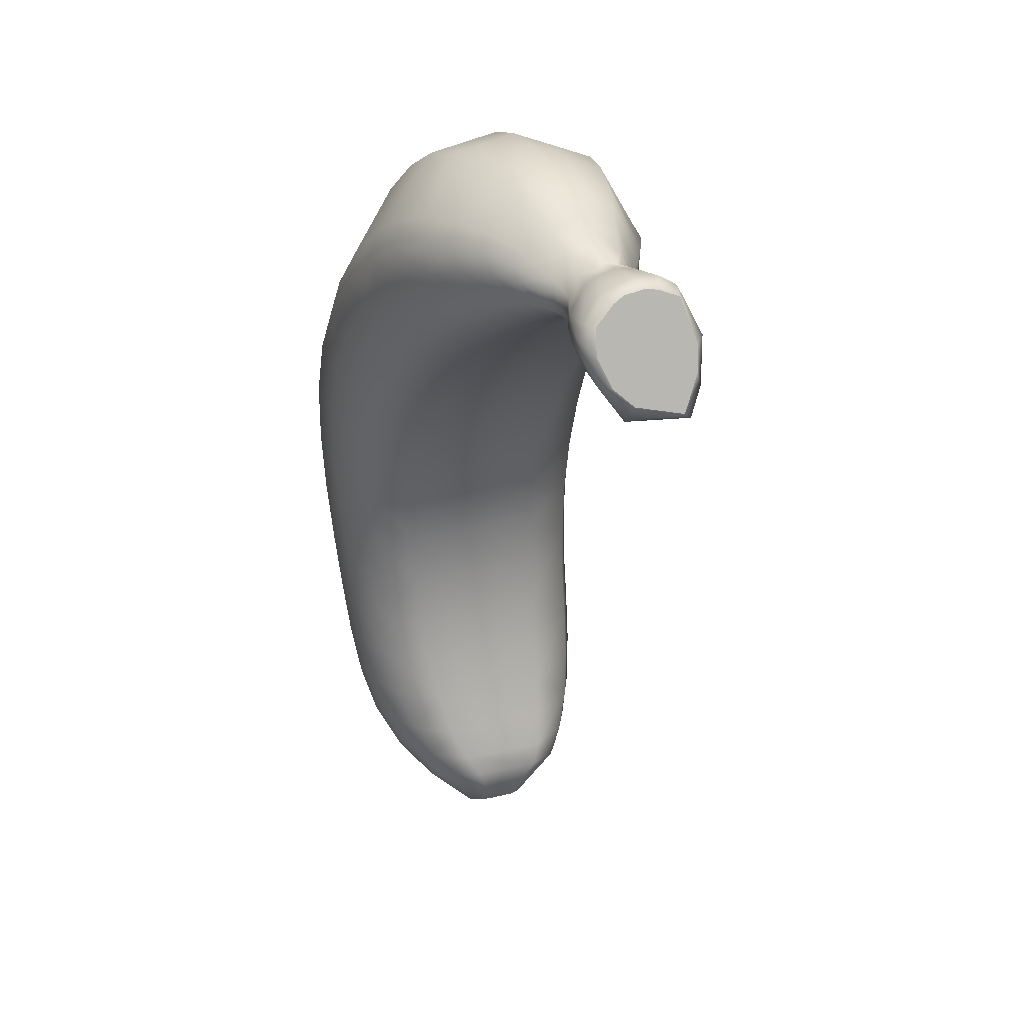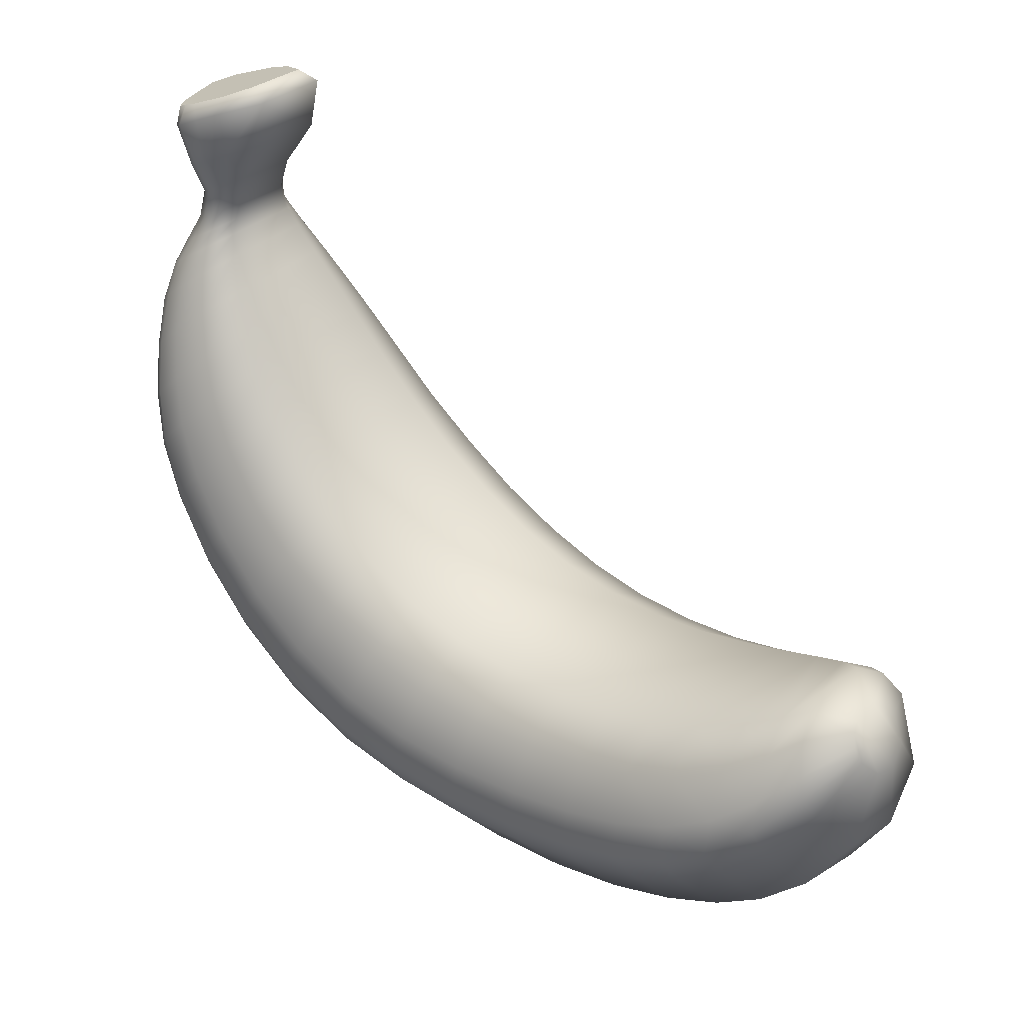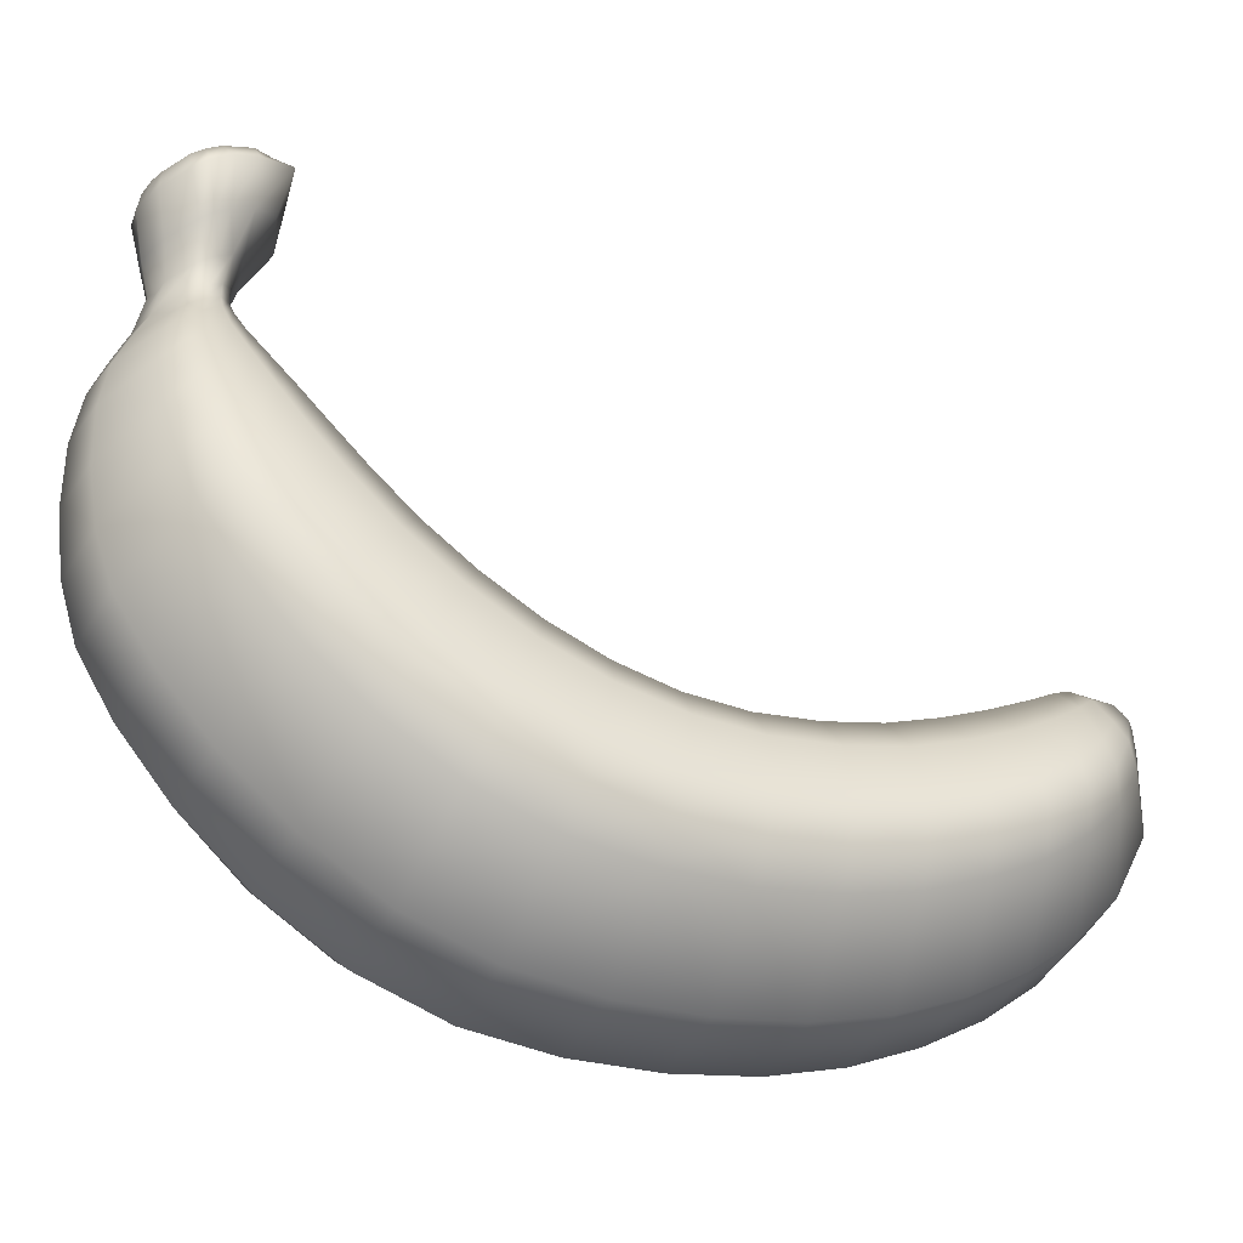
<metadata>
{"format":"obj","ext":"obj","renderer":"f3d","projection":"perspective","resolution":1024,"background":"white","views":[{"elev":30.2,"azim":158.5,"up":"+Z"},{"elev":36.0,"azim":130.8,"up":"+Y"},{"elev":-26.1,"azim":69.3,"up":"+Y"}]}
</metadata>
<code>
g banana
v 55.16 265.2 262.2
v 63.91 261.8 268.3
v 62.88 281.5 263.8
v 53.08 285 256.3
v 21.52 266.1 258.4
v 69.88 307.8 254.8
v 20.91 286.2 251.4
v 56.54 313.8 240.8
v 13.72 281.1 261.5
v 12.49 261.3 266.5
v 10.68 255.8 277.1
v 58.24 346 232.6
v 73.11 337.5 255.1
v 16.27 316.2 232.3
v 11.86 276 273.3
v 17.57 244.7 298.5
v 54.21 351.9 244.6
v 67.34 346.5 257.2
v 21.66 355.3 235.6
v 13.39 347.4 227.6
v 9.942 346.5 257.2
v 4.142 340.5 245.1
v 7.265 339.8 273.9
v 3.998 308.2 250.5
v -0.8865 329.6 274.3
v 2.265 300.3 270
v 12.12 317.4 304.9
v 14.89 328.4 301.9
v 28.76 326.4 308
v 25.11 265.3 294.9
v 28.47 263.2 300
v 36.99 239.4 307.8
v 37.88 261.9 301.7
v 40.9 263 297.8
v 12.94 288.4 298.3
v 28.47 263.2 300
v 22.32 313.3 310.8
v 37.08 324.4 309.1
v 25.42 284.8 304.8
v 37.88 261.9 301.7
v 39.3 312 311.8
v 50.9 324.2 307
v 37.73 283.1 306.5
v 50.57 312.2 309
v 58.42 325.9 303.2
v 50.36 283.4 303.2
v 62.56 312.6 305
v 72.23 330.7 291.9
v 53.95 263.4 296
v 54.48 241.6 302.1
v 76.75 320 291
v 73.78 335 284.4
v 59.45 284.6 299.1
v 64.05 269.8 284.1
v 65.8 249.3 288.7
v 68.36 253.3 282.2
v 72.81 291.9 284.7
v 81.57 324.2 282.9
v 74.32 338.7 275.5
v 66.25 273.3 278.1
v 67.54 257.2 275.7
v 75.69 296.2 277.5
v 79.63 331 269.6
v 67.34 346.5 257.2
v 73.11 337.5 255.1
v 74.56 301.1 268.8
v 69.88 307.8 254.8
v 62.88 281.5 263.8
v 63.91 261.8 268.3
v 65.23 276.9 272
v 9.942 346.5 257.2
v 21.66 355.3 235.6
v 54.21 351.9 244.6
v 67.34 346.5 257.2
v 7.265 339.8 273.9
v 74.32 338.7 275.5
v 14.89 328.4 301.9
v 73.78 335 284.4
v 72.23 330.7 291.9
v 58.42 325.9 303.2
v 28.76 326.4 308
v 50.9 324.2 307
v 37.08 324.4 309.1
v 37.88 261.9 301.7
v 28.47 263.2 300
v 25.11 265.3 294.9
v 40.9 263 297.8
v 135.2 53.48 118.7
v 134.7 37.07 80.25
v 146 2.753 91.89
v 132.3 27.41 39.39
v 146.5 20.15 134.7
v 133.8 76.64 155.7
v 143.7 -6.754 48.13
v 149.6 -21.89 100.3
v 140.6 -9.451 2.842
v 129.2 24.01 -1.989
v 147.4 -31.03 53.56
v 137.2 -6.307 -41.5
v 126 26.51 -44.05
v 123.4 32.97 -82.12
v 144.4 -33.48 6.295
v 134.7 1.326 -82.6
v 121.3 42.71 -116.3
v 141.1 -29.92 -40.18
v 129.4 -53.39 -39.84
v 138.4 -21.64 -82.73
v 132.5 12.22 -118.6
v 129 25.96 -150.1
v 116.5 54.97 -147.1
v 121.1 42.78 -178.3
v 108.6 69.52 -174.9
v 109 61.64 -200.8
v 96.97 83.82 -196.2
v 82.47 96.89 -212
v 133.1 4.888 -153
v 126.9 22.67 -180.6
v 115.1 44.19 -204.3
v 91.88 80.92 -219
v 136.3 -9.628 -120.5
v 68.59 99.26 -238.5
v 64.93 105.2 -235.2
v 117.1 2.8 -184.5
v 107.1 25.85 -209.3
v 122.1 -16.21 -156
v 124.9 -31.62 -122.6
v 96.36 69.42 -224.4
v 70.33 95.02 -241.1
v 68.25 90.35 -244.1
v 91.01 56.7 -230.9
v 59.64 80.03 -250.8
v 68.85 28.56 -245.5
v 77.51 -13.29 -220.6
v 84.34 -62.62 -162.4
v 82.01 -41.59 -192.4
v 33.24 -21.06 -222.9
v 58.88 109.2 -232.8
v 46.33 78.04 -252.2
v 34.63 23.12 -248.6
v 66.92 107.7 -207
v 82.47 96.89 -212
v 96.97 83.82 -196.2
v 85.98 -80.75 -126.2
v 31.67 -71.9 -163.4
v 32.02 -50.22 -193.9
v -25.8 -44.66 -159.7
v -14.6 2.265 -216.1
v 126.8 -44.74 -83.45
v 31.17 -90.53 -126.8
v 87.31 -95.58 -84.71
v -22.28 -24.3 -189.2
v -1.361 40.36 -239.8
v -27.81 56.84 -202
v -39.55 38.2 -179.2
v 32.33 84.37 -248.2
v 40.85 110.4 -232.4
v 20.54 111 -206.3
v 75.41 100.7 -193.3
v 84.19 89.75 -173.2
v 108.6 69.52 -174.9
v 89.75 77.18 -144.6
v 116.5 54.97 -147.1
v 121.3 42.71 -116.3
v 10.03 94.58 -172.8
v 14.04 104 -192.7
v 0.02856 97.02 -212.3
v 32.87 105.2 -235.3
v 94.05 65.97 -114.1
v 123.4 32.97 -82.12
v 6.666 82.54 -144.6
v -23.97 69.72 -175.2
v 29.07 98.76 -239.4
v -9.758 79.41 -221.1
v -13.12 84.58 -196.3
v -30.22 55.43 -146.8
v -34.15 42.85 -115.9
v -46.71 21.03 -151.1
v -50.7 7.203 -119.3
v -28.16 -61.73 -124.5
v 5.436 72.4 -114.5
v 95.54 57.39 -82.18
v -52.84 -4.287 -82.54
v 30.88 -105.7 -84.78
v 4.63 63.74 -82.19
v 97.64 51.74 -45.92
v 126 26.51 -44.05
v 129.2 24.01 -1.989
v -35.68 33.3 -82.37
v 4.274 58.29 -47.32
v 99.64 49.81 -6.672
v 132.3 27.41 39.39
v -37.98 26.72 -43.8
v 3.05 56.45 -8.437
v 102.1 53.62 32.4
v 134.7 37.07 80.25
v -55.62 -11.78 -41.71
v 2.414 60.47 28.91
v 103.7 63.8 69.66
v 135.2 53.48 118.7
v -40.2 24.23 -2.489
v 104.2 80.01 105.8
v 133.8 76.64 155.7
v 103.2 101.5 139.7
v 130.3 103.1 187.1
v 1.388 86.67 100.5
v 1.567 70.57 65.99
v -42.9 27.47 39.52
v -58.91 -14.96 3.566
v -62.05 -12.17 48.64
v -44.57 37.33 79.34
v -44.94 53.97 118.6
v -32.17 -85.32 -38.26
v 2.027 108.3 134.4
v -34.51 -89.15 11.84
v -29.91 -76.04 -83.72
v 30.43 -115.6 -37.84
v 89.01 -105.3 -38.18
v 90.78 -109.3 12.84
v 30.2 -119.5 13.72
v 132.3 -57.11 8.31
v 135 -54.86 57.25
v 92.17 -107.1 66.11
v 29.8 -117.3 67.67
v 136.8 -45.74 106.6
v 93.03 -97.61 120.1
v 150 -3.912 145.2
v -36.6 -87.03 63.43
v -64.32 -2.93 93.86
v -37.82 -77.7 115.8
v -64.73 14.36 136.5
v 29.74 -107.7 122.6
v 137 -27.01 153.7
v 135.6 1.756 197.9
v 93.09 -76.59 172.6
v -37.96 -57.62 166.1
v 29.71 -86.23 176.1
v -43.91 76.77 154.6
v 29.86 -53.43 225.6
v -63.21 40.23 177
v -36.81 -26.61 213
v -59.31 69.84 210.8
v 2.602 132.3 164
v 92.25 -44.47 221.1
v -33.88 9.011 251.9
v -40.6 103.7 186.4
v 30.36 -15.55 267
v -53.22 102.8 238.5
v 100.5 126.2 170
v 96.86 152.7 196
v 124.5 132.5 213.6
v 4.693 158.7 190
v 91.86 175.8 215.3
v 117.8 157.7 232.5
v 85.73 195.7 229.8
v 109.3 180.1 245.9
v -29.6 47.6 282.9
v -36.39 132.6 212.9
v 6.21 180.8 209.7
v -30.46 158.1 231.8
v -46.01 131.1 257.5
v 77.95 216.2 244.5
v 98.25 203.8 258.1
v 8.527 199.8 225
v -24.4 81.51 303.3
v -18.27 113.2 313.6
v -37.03 156.9 269.7
v 31.57 60.88 321.3
v 69.89 233.9 256
v 86.66 225 267.3
v 11.88 219.4 240.2
v -23.31 180.4 245.3
v -14.27 203.9 257.6
v 15.36 236.5 251.9
v 63.08 246.5 261.3
v 76.83 240.2 270.2
v -25.38 185 278.7
v -4.822 224.8 266.2
v 18.1 248.2 257.4
v 58.1 254.8 263.3
v 69.36 250.5 269.9
v 63.91 261.8 268.3
v 55.16 265.2 262.2
v 20.1 256 259.5
v 21.52 266.1 258.4
v 12.49 261.3 266.5
v 3.356 239.8 268.7
v -13.03 210.6 283.8
v 9.562 249.9 268.3
v 6.049 242.7 280.3
v 10.68 255.8 277.1
v -2.282 229.7 283.5
v 13.43 227.7 306.1
v 17.57 244.7 298.5
v 6.697 208.8 314.6
v -10.31 148.5 319
v 36.49 220.7 317.8
v 36.99 239.4 307.8
v 35.66 199.2 328.1
v -1.521 182.2 319.3
v 57.88 223.8 311.6
v 54.48 241.6 302.1
v 34.58 169.5 334.6
v 33.43 132.7 335.7
v 62.86 203.1 321.4
v 71.7 234.3 294.9
v 65.8 249.3 288.7
v 68.67 174.3 327.6
v 32.41 94.69 331.3
v 74.65 138.4 328.7
v 79.92 101.1 324.6
v 74.84 239.5 286.9
v 68.36 253.3 282.2
v 80.11 217.9 301
v 101.7 164.3 300.7
v 84.17 225.1 291.4
v 73.72 244.5 279.2
v 67.54 257.2 275.7
v 63.91 261.8 268.3
v 69.36 250.5 269.9
v 82.41 231.9 281.9
v 76.83 240.2 270.2
v 93.51 213.2 281.4
v 86.66 225 267.3
v 95.92 204.2 292.2
v 106.3 188.1 275.3
v 98.25 203.8 258.1
v 90.45 194.6 303.3
v 109 176.4 288.2
v 118.2 160.6 265.6
v 109.3 180.1 245.9
v 121.2 146.3 280.1
v 127.4 135 253.7
v 117.8 157.7 232.5
v 112 132 294
v 130.5 118.7 269
v 134.8 106.6 234.8
v 124.5 132.5 213.6
v 130.3 103.1 187.1
v 120 102.8 283.2
v 126.5 71.2 263.8
v 83.95 67.96 314.8
v 138 88.63 250
v 140.9 74.65 207.8
v 30.76 24.89 299.8
v 87.33 32.6 293.8
v 90.35 -7.19 261.8
v 144.3 54.32 222.2
v 132 34.87 234.4
v 148.3 22.75 187.1
v 144.9 44.89 173.8
g banana_0
f 3 2 1
f 4 3 1
f 1 5 4
f 6 3 4
f 5 7 4
f 8 6 4
f 8 4 7
f 7 5 9
f 5 10 9
f 9 10 11
f 8 12 6
f 12 13 6
f 14 8 7
f 7 9 14
f 12 8 14
f 15 9 11
f 11 16 15
f 12 17 13
f 17 18 13
f 19 17 12
f 20 19 12
f 20 12 14
f 21 19 20
f 22 21 20
f 22 20 14
f 23 21 22
f 9 24 14
f 24 22 14
f 24 9 15
f 25 23 22
f 25 22 24
f 26 24 15
f 26 25 24
f 25 27 23
f 27 25 26
f 27 28 23
f 29 28 27
f 26 15 30
f 16 30 15
f 31 30 16
f 31 16 32
f 32 33 31
f 34 33 32
f 35 26 30
f 35 27 26
f 35 30 36
f 37 29 27
f 37 27 35
f 38 29 37
f 39 35 36
f 39 37 35
f 39 36 40
f 41 38 37
f 41 37 39
f 42 38 41
f 43 39 40
f 43 41 39
f 40 34 43
f 44 42 41
f 44 41 43
f 45 42 44
f 34 46 43
f 46 44 43
f 47 45 44
f 47 44 46
f 48 45 47
f 46 34 49
f 49 34 32
f 32 50 49
f 51 48 47
f 52 48 51
f 53 47 46
f 53 46 49
f 51 47 53
f 49 50 54
f 50 55 54
f 54 55 56
f 53 49 57
f 57 51 53
f 49 54 57
f 58 52 51
f 58 51 57
f 59 52 58
f 60 54 56
f 57 54 60
f 60 56 61
f 62 58 57
f 62 57 60
f 63 59 58
f 63 58 62
f 64 59 63
f 65 64 63
f 65 63 66
f 66 63 62
f 67 65 66
f 68 67 66
f 61 69 68
f 62 60 70
f 66 62 70
f 70 68 66
f 70 60 61
f 70 61 68
f 73 72 71
f 71 74 73
f 71 75 74
f 75 76 74
f 75 77 76
f 77 78 76
f 77 79 78
f 77 80 79
f 77 81 80
f 81 82 80
f 81 83 82
f 86 85 84
f 87 86 84
f 90 89 88
f 89 90 91
f 92 90 88
f 92 88 93
f 90 94 91
f 90 92 95
f 90 95 94
f 91 94 96
f 97 91 96
f 95 98 94
f 96 94 98
f 97 96 99
f 100 97 99
f 100 99 101
f 102 96 98
f 99 96 102
f 99 103 101
f 101 103 104
f 105 99 102
f 103 99 105
f 105 102 106
f 107 103 105
f 107 105 106
f 103 108 104
f 108 103 107
f 108 109 104
f 109 110 104
f 109 111 110
f 111 112 110
f 111 113 112
f 113 114 112
f 115 114 113
f 116 109 108
f 117 111 109
f 116 117 109
f 118 113 111
f 117 118 111
f 119 115 113
f 119 113 118
f 120 108 107
f 120 116 108
f 119 121 115
f 121 122 115
f 123 117 116
f 124 118 117
f 123 124 117
f 125 116 120
f 125 123 116
f 120 107 126
f 126 125 120
f 127 119 118
f 127 118 124
f 128 121 119
f 127 128 119
f 121 128 129
f 129 128 127
f 129 122 121
f 130 129 127
f 130 127 124
f 131 129 130
f 129 131 122
f 130 124 132
f 132 131 130
f 133 124 123
f 124 133 132
f 125 134 123
f 134 125 126
f 135 133 123
f 134 135 123
f 132 133 136
f 136 133 135
f 131 137 122
f 138 131 132
f 131 138 137
f 139 132 136
f 139 138 132
f 122 137 140
f 141 122 140
f 141 140 142
f 143 134 126
f 135 134 144
f 134 143 144
f 145 136 135
f 145 135 144
f 144 146 145
f 147 136 145
f 139 136 147
f 126 148 143
f 107 148 126
f 148 107 106
f 143 149 144
f 144 149 146
f 148 150 143
f 150 148 106
f 149 143 150
f 146 151 145
f 151 147 145
f 152 139 147
f 153 147 151
f 152 147 153
f 151 146 154
f 154 153 151
f 152 155 139
f 155 138 139
f 138 155 156
f 138 156 137
f 137 156 157
f 140 137 157
f 140 157 158
f 140 158 142
f 142 158 159
f 160 142 159
f 159 161 160
f 161 162 160
f 163 162 161
f 159 158 164
f 161 159 164
f 157 165 158
f 158 165 164
f 157 156 166
f 157 166 165
f 155 167 156
f 156 167 166
f 168 163 161
f 169 163 168
f 170 161 164
f 161 170 168
f 164 165 171
f 164 171 170
f 155 172 167
f 172 155 152
f 167 172 173
f 173 172 152
f 166 167 173
f 173 152 153
f 166 174 165
f 166 173 174
f 173 153 174
f 165 174 171
f 174 153 154
f 171 174 154
f 171 154 175
f 171 175 170
f 175 176 170
f 154 177 175
f 175 177 176
f 146 177 154
f 177 146 178
f 177 178 176
f 146 179 178
f 149 179 146
f 176 180 170
f 170 180 168
f 181 168 180
f 181 169 168
f 176 178 182
f 178 179 182
f 179 149 183
f 183 149 150
f 184 180 176
f 184 181 180
f 181 185 169
f 185 186 169
f 186 185 187
f 188 176 182
f 188 184 176
f 184 189 181
f 189 185 181
f 185 190 187
f 187 190 191
f 188 192 184
f 192 189 184
f 189 193 185
f 193 190 185
f 193 189 192
f 190 194 191
f 195 191 194
f 196 192 188
f 182 196 188
f 193 197 190
f 197 194 190
f 198 195 194
f 198 194 197
f 199 195 198
f 200 193 192
f 200 192 196
f 197 193 200
f 201 199 198
f 202 199 201
f 203 202 201
f 204 202 203
f 205 201 198
f 201 205 203
f 206 198 197
f 206 205 198
f 207 197 200
f 206 197 207
f 208 200 196
f 209 207 200
f 208 209 200
f 210 206 207
f 210 207 209
f 211 205 206
f 210 211 206
f 208 196 212
f 212 196 182
f 205 213 203
f 213 205 211
f 208 214 209
f 214 208 212
f 215 212 182
f 179 215 182
f 215 179 183
f 212 215 183
f 216 212 183
f 212 216 214
f 216 183 217
f 183 150 217
f 217 150 106
f 217 218 216
f 217 106 218
f 216 219 214
f 218 219 216
f 106 220 218
f 102 220 106
f 220 102 221
f 220 221 218
f 102 98 221
f 218 222 219
f 221 222 218
f 219 223 214
f 222 223 219
f 224 221 98
f 95 224 98
f 225 222 221
f 223 222 225
f 224 225 221
f 95 226 224
f 92 226 95
f 223 227 214
f 214 227 209
f 209 227 228
f 228 210 209
f 227 223 229
f 227 229 228
f 228 230 210
f 230 211 210
f 231 223 225
f 223 231 229
f 225 224 232
f 226 232 224
f 233 232 226
f 234 225 232
f 231 225 234
f 234 232 233
f 229 235 228
f 235 230 228
f 231 236 229
f 236 231 234
f 236 235 229
f 237 211 230
f 237 213 211
f 238 236 234
f 235 236 238
f 239 230 235
f 239 237 230
f 240 239 235
f 240 235 238
f 239 240 241
f 239 241 237
f 242 213 237
f 213 242 203
f 243 238 234
f 243 234 233
f 244 240 238
f 240 244 241
f 241 245 237
f 245 242 237
f 238 243 246
f 246 244 238
f 241 244 247
f 245 241 247
f 242 248 203
f 248 204 203
f 248 249 204
f 249 248 242
f 249 250 204
f 251 242 245
f 251 249 242
f 249 252 250
f 252 249 251
f 252 253 250
f 252 254 253
f 254 255 253
f 244 246 256
f 244 256 247
f 257 245 247
f 257 251 245
f 258 252 251
f 254 252 258
f 257 259 251
f 259 258 251
f 247 260 257
f 260 259 257
f 255 254 261
f 262 255 261
f 263 254 258
f 263 258 259
f 256 264 247
f 264 260 247
f 260 264 265
f 260 266 259
f 266 260 265
f 267 264 256
f 265 264 267
f 262 261 268
f 269 262 268
f 261 254 270
f 254 263 270
f 271 263 259
f 266 271 259
f 263 271 272
f 270 263 272
f 272 271 266
f 261 270 273
f 268 261 273
f 270 272 273
f 269 268 274
f 275 269 274
f 276 272 266
f 276 266 265
f 272 277 273
f 277 272 276
f 268 273 278
f 274 268 278
f 278 273 277
f 275 274 279
f 274 278 279
f 280 275 279
f 281 280 279
f 282 281 279
f 282 279 283
f 278 283 279
f 284 282 283
f 284 283 285
f 286 278 277
f 283 278 286
f 287 277 276
f 286 277 287
f 283 288 285
f 288 283 286
f 285 288 289
f 290 285 289
f 288 286 291
f 291 286 287
f 289 288 291
f 290 289 292
f 293 290 292
f 291 294 289
f 291 287 294
f 294 292 289
f 287 276 295
f 295 276 265
f 293 292 296
f 297 293 296
f 294 298 292
f 298 296 292
f 287 299 294
f 299 287 295
f 294 299 298
f 296 300 297
f 300 301 297
f 299 295 302
f 299 302 298
f 295 265 303
f 295 303 302
f 296 298 304
f 300 296 304
f 300 305 301
f 300 304 305
f 305 306 301
f 298 302 307
f 304 298 307
f 265 308 303
f 308 265 267
f 303 309 302
f 309 307 302
f 303 308 310
f 309 303 310
f 310 308 267
f 306 305 311
f 312 306 311
f 304 313 305
f 304 307 313
f 309 314 307
f 309 310 314
f 311 305 315
f 305 313 315
f 312 311 316
f 317 312 316
f 317 316 318
f 316 319 318
f 316 311 320
f 316 320 319
f 311 315 320
f 320 321 319
f 320 322 321
f 320 315 322
f 322 323 321
f 315 313 324
f 315 324 322
f 322 325 323
f 322 324 325
f 325 326 323
f 313 327 324
f 307 327 313
f 314 327 307
f 324 327 328
f 324 328 325
f 327 314 328
f 325 329 326
f 325 328 329
f 329 330 326
f 328 314 331
f 328 331 329
f 330 329 332
f 333 330 332
f 314 334 331
f 310 334 314
f 329 331 335
f 332 329 335
f 333 332 336
f 337 333 336
f 337 336 338
f 331 334 339
f 335 331 339
f 335 339 340
f 334 310 341
f 339 334 341
f 339 341 340
f 341 310 267
f 332 335 342
f 336 332 342
f 342 335 340
f 336 343 338
f 336 342 343
f 93 338 343
f 341 267 344
f 344 267 256
f 246 344 256
f 345 341 344
f 341 345 340
f 344 246 346
f 345 344 346
f 345 346 340
f 243 346 246
f 243 233 346
f 342 340 347
f 342 347 343
f 346 348 340
f 233 348 346
f 340 348 347
f 347 348 233
f 349 347 233
f 343 347 349
f 349 233 226
f 349 226 92
f 350 343 349
f 350 349 92
f 350 93 343
f 350 92 93

</code>
